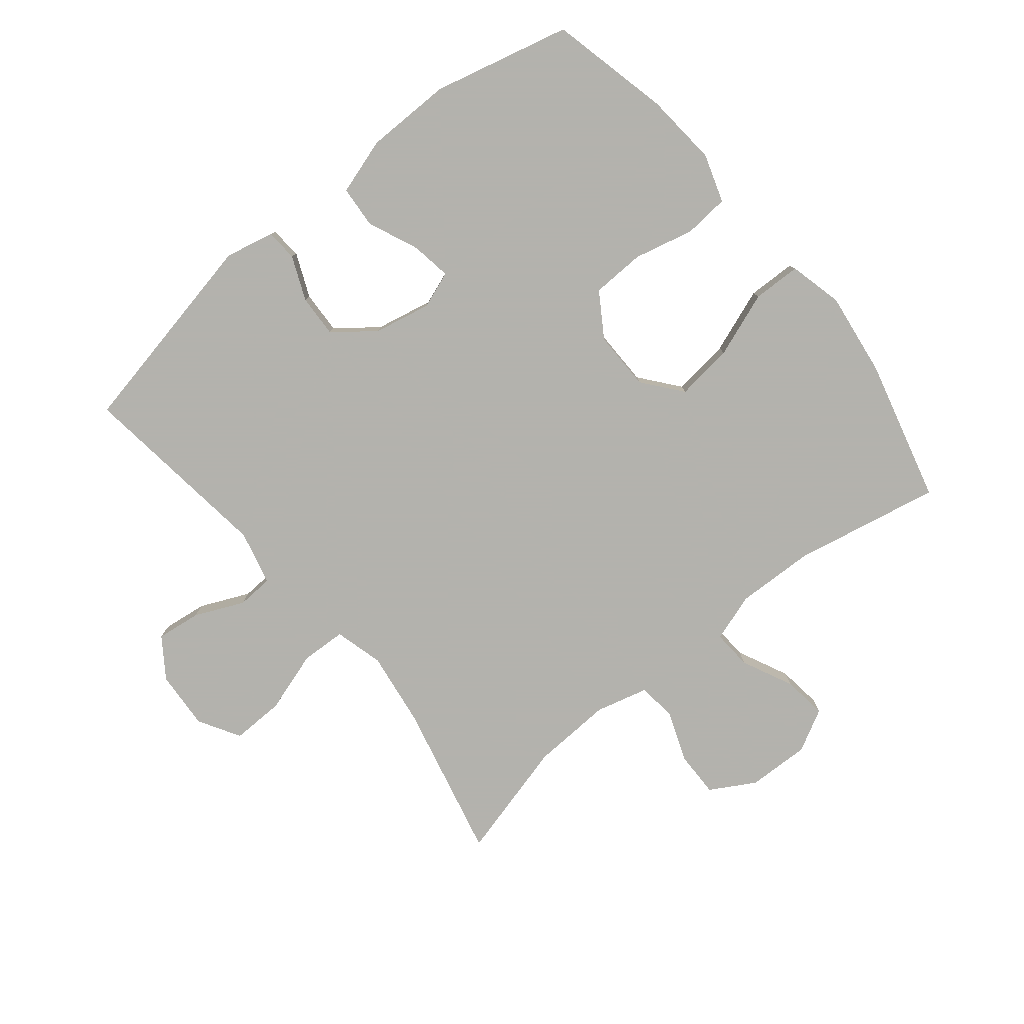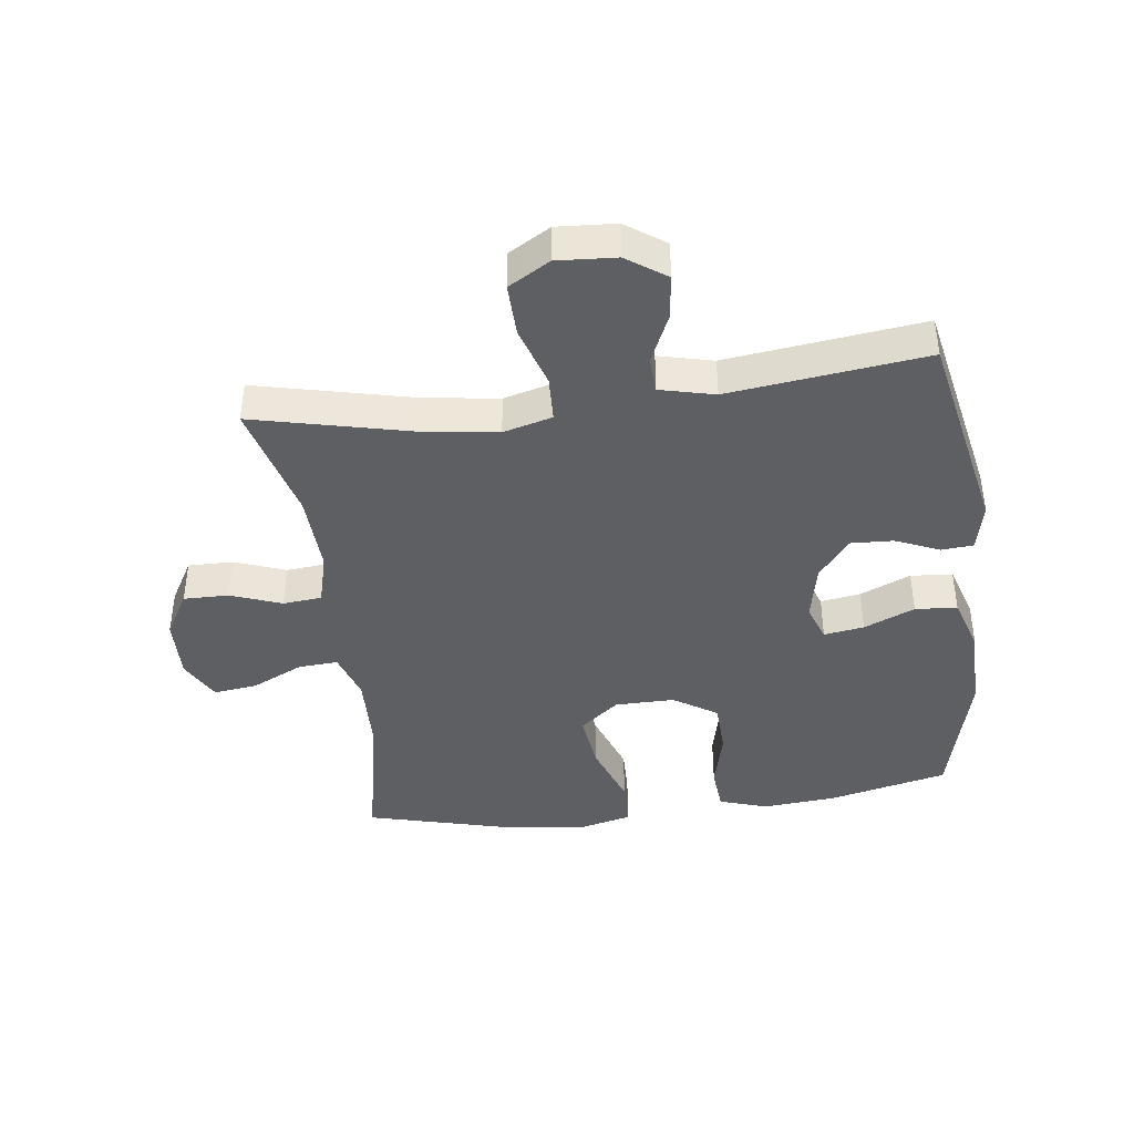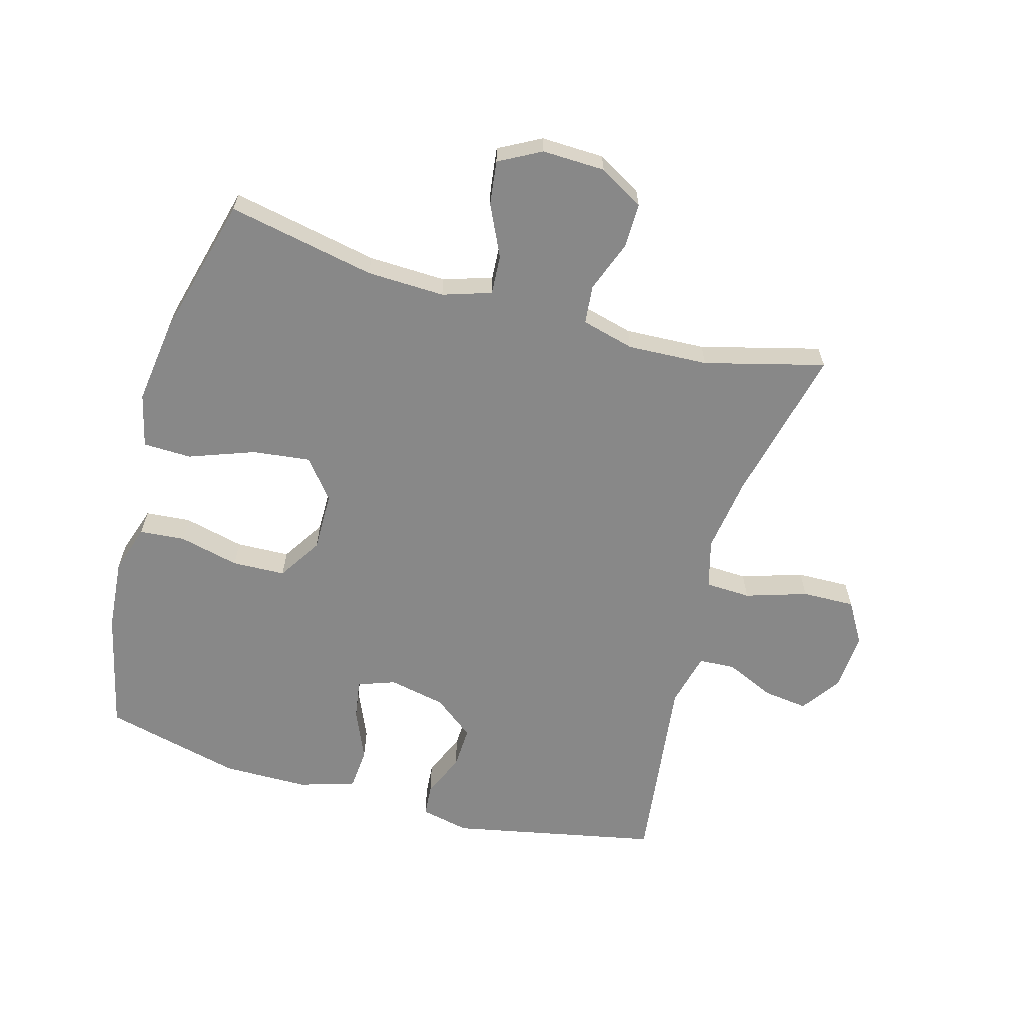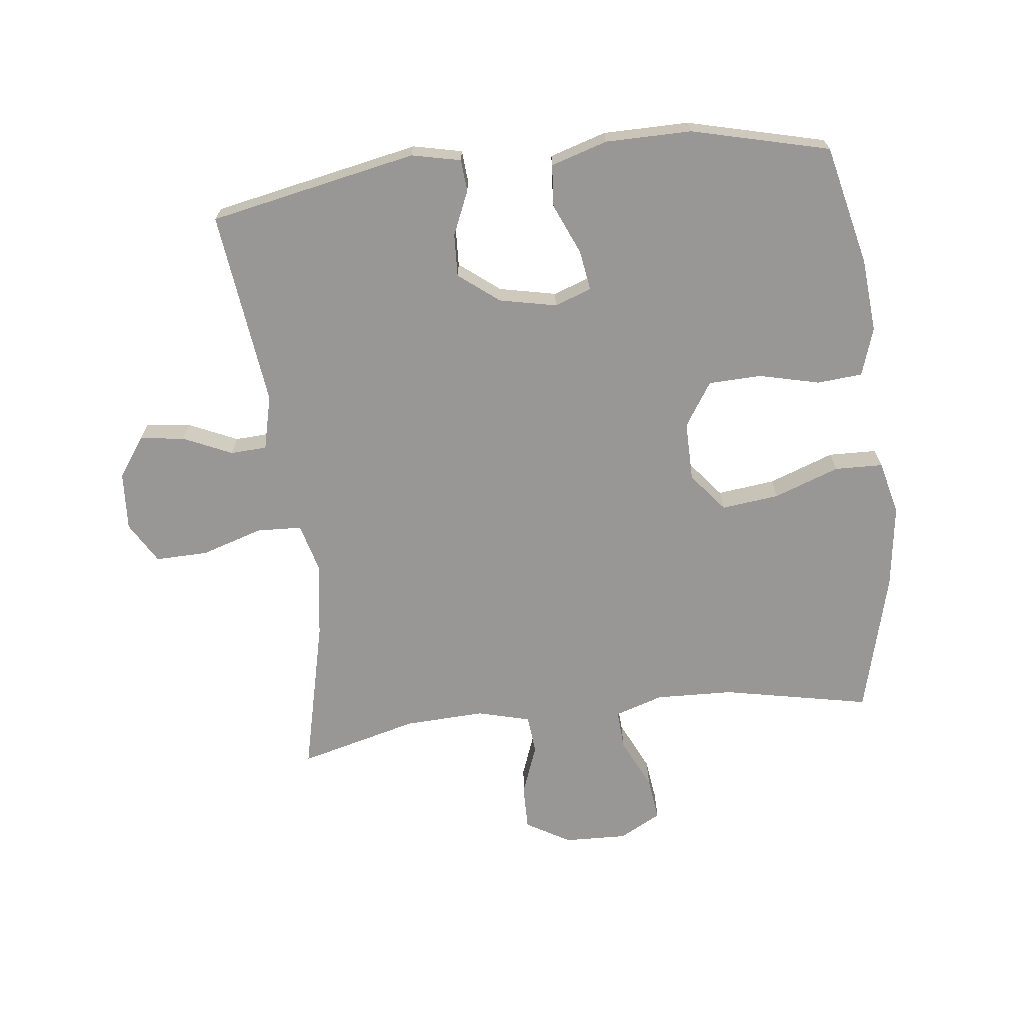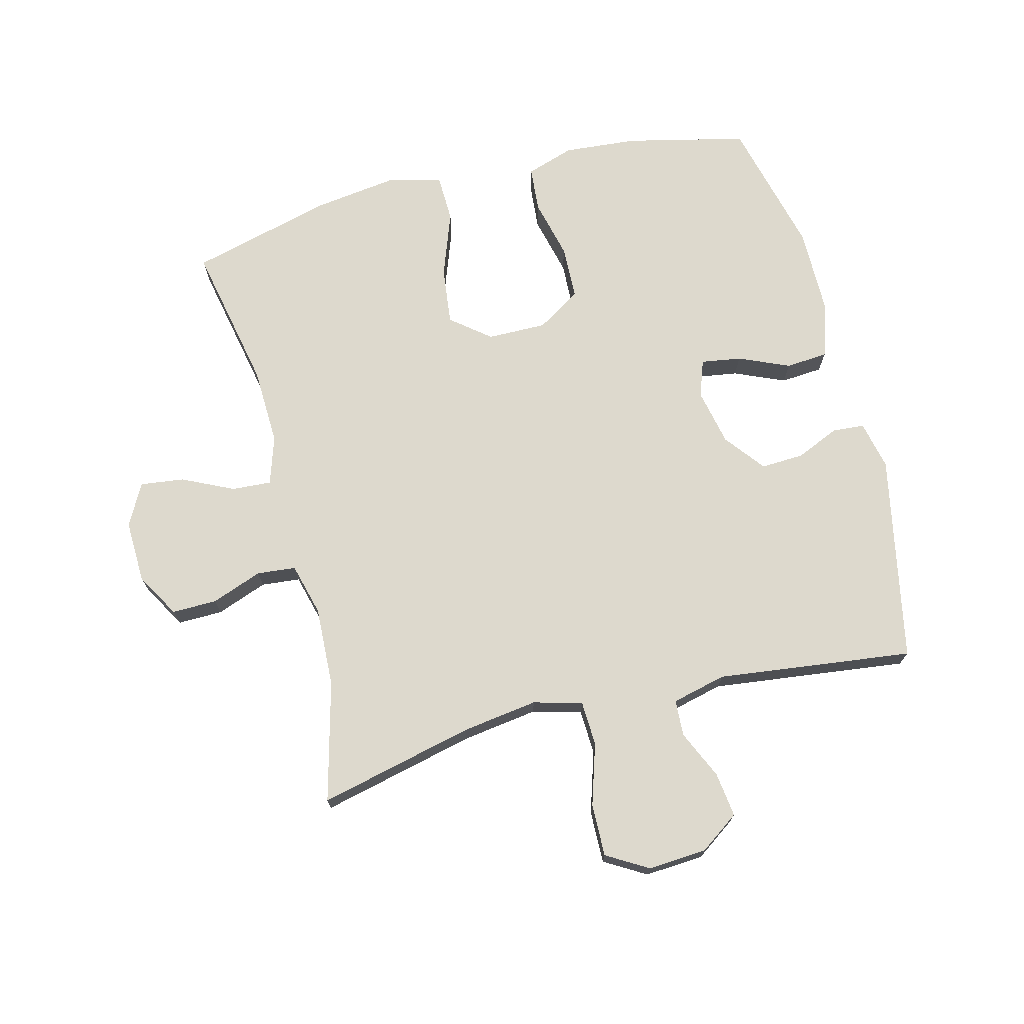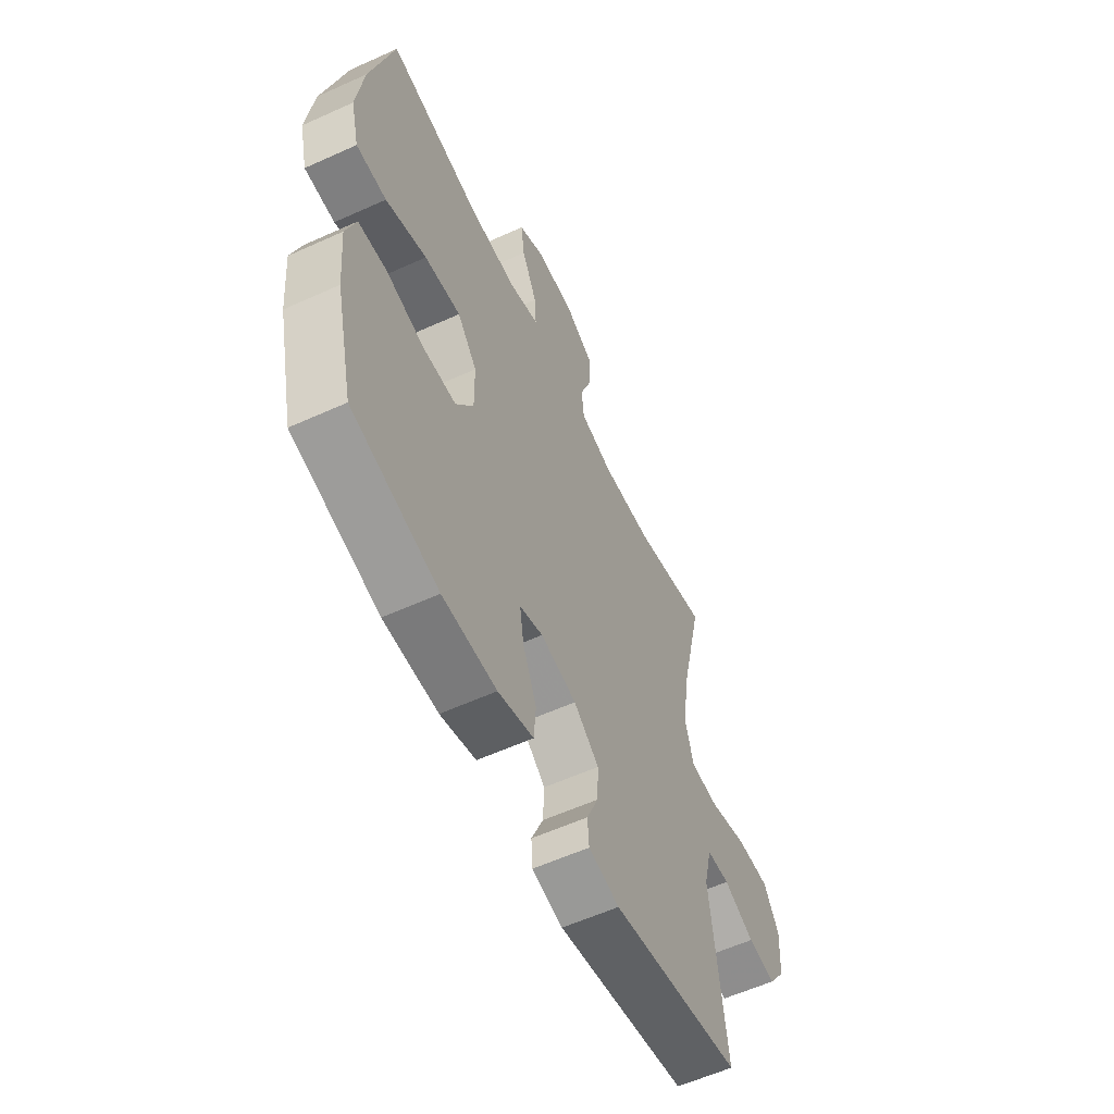
<metadata>
{"format":"obj","ext":"obj","renderer":"f3d","projection":"perspective","resolution":1024,"background":"white","views":[{"elev":-79.4,"azim":-140.8,"up":"+Y"},{"elev":-41.4,"azim":97.3,"up":"+Y"},{"elev":-62.8,"azim":-15.7,"up":"+Y"},{"elev":-68.2,"azim":-173.4,"up":"+Y"},{"elev":71.9,"azim":75.6,"up":"+Y"},{"elev":-58.5,"azim":-64.9,"up":"+Z"}]}
</metadata>
<code>
v -0.5 0.07 -0.5
v -0.545 0.07 -0.308
v -0.555 0.07 -0.191
v -0.53 0.07 -0.114
v -0.458 0.07 -0.108
v -0.362 0.07 -0.131
v -0.277 0.07 -0.128
v -0.232 0.07 -0.058
v -0.233 0.07 0.037
v -0.283 0.07 0.099
v -0.375 0.07 0.088
v -0.479 0.07 0.05
v -0.556 0.07 0.052
v -0.577 0.07 0.138
v -0.559 0.07 0.272
v -0.5 0.07 0.5
v -0.265 0.07 0.453
v -0.141 0.07 0.449
v -0.064 0.07 0.474
v -0.068 0.07 0.537
v -0.107 0.07 0.619
v -0.116 0.07 0.689
v -0.049 0.07 0.725
v 0.051 0.07 0.722
v 0.122 0.07 0.681
v 0.121 0.07 0.609
v 0.091 0.07 0.528
v 0.097 0.07 0.466
v 0.181 0.07 0.444
v 0.309 0.07 0.45
v 0.5 0.07 0.5
v 0.442 0.07 0.251
v 0.425 0.07 0.13
v 0.446 0.07 0.052
v 0.518 0.07 0.049
v 0.616 0.07 0.08
v 0.7 0.07 0.082
v 0.739 0.07 0.016
v 0.733 0.07 -0.078
v 0.689 0.07 -0.141
v 0.618 0.07 -0.132
v 0.54 0.07 -0.097
v 0.482 0.07 -0.1
v 0.461 0.07 -0.187
v 0.5 0.07 -0.5
v 0.169 0.07 -0.567
v 0.091 0.07 -0.55
v 0.087 0.07 -0.499
v 0.117 0.07 -0.429
v 0.12 0.07 -0.361
v 0.056 0.07 -0.311
v -0.035 0.07 -0.292
v -0.094 0.07 -0.313
v -0.084 0.07 -0.377
v -0.049 0.07 -0.458
v -0.054 0.07 -0.525
v -0.144 0.07 -0.553
v -0.281 0.07 -0.554
v -0.5 0 -0.5
v -0.545 0 -0.308
v -0.555 0 -0.191
v -0.53 0 -0.114
v -0.458 0 -0.108
v -0.362 0 -0.131
v -0.277 0 -0.128
v -0.232 0 -0.058
v -0.233 0 0.037
v -0.283 0 0.099
v -0.375 0 0.088
v -0.479 0 0.05
v -0.556 0 0.052
v -0.577 0 0.138
v -0.559 0 0.272
v -0.5 0 0.5
v -0.265 0 0.453
v -0.141 0 0.449
v -0.064 0 0.474
v -0.068 0 0.537
v -0.107 0 0.619
v -0.116 0 0.689
v -0.049 0 0.725
v 0.051 0 0.722
v 0.122 0 0.681
v 0.121 0 0.609
v 0.091 0 0.528
v 0.097 0 0.466
v 0.181 0 0.444
v 0.309 0 0.45
v 0.5 0 0.5
v 0.442 0 0.251
v 0.425 0 0.13
v 0.446 0 0.052
v 0.518 0 0.049
v 0.616 0 0.08
v 0.7 0 0.082
v 0.739 0 0.016
v 0.733 0 -0.078
v 0.689 0 -0.141
v 0.618 0 -0.132
v 0.54 0 -0.097
v 0.482 0 -0.1
v 0.461 0 -0.187
v 0.5 0 -0.5
v 0.169 0 -0.567
v 0.091 0 -0.55
v 0.087 0 -0.499
v 0.117 0 -0.429
v 0.12 0 -0.361
v 0.056 0 -0.311
v -0.035 0 -0.292
v -0.094 0 -0.313
v -0.084 0 -0.377
v -0.049 0 -0.458
v -0.054 0 -0.525
v -0.144 0 -0.553
v -0.281 0 -0.554
f 54 55 56 57
f 53 54 57 58
f 46 47 48 49
f 44 45 46 49
f 43 44 49 50
f 39 40 41 42
f 39 42 43
f 38 39 43
f 35 36 37 38
f 34 35 38 43
f 33 34 43 50
f 30 31 32
f 29 30 32 33
f 28 29 33 50
f 24 25 26 27
f 20 21 22 23
f 19 20 23 24
f 14 15 16 17
f 14 17 18
f 11 12 13 14
f 10 11 14 18
f 9 10 18 19
f 3 4 5 6
f 3 6 7
f 2 3 7
f 53 58 1 2
f 52 53 2 7
f 51 52 7 8
f 27 28 50 51
f 19 24 27 51
f 8 9 19 51
f 115 114 113 112
f 116 115 112 111
f 107 106 105 104
f 107 104 103 102
f 108 107 102 101
f 100 99 98 97
f 101 100 97
f 101 97 96
f 96 95 94 93
f 101 96 93 92
f 108 101 92 91
f 90 89 88
f 91 90 88 87
f 108 91 87 86
f 85 84 83 82
f 81 80 79 78
f 82 81 78 77
f 75 74 73 72
f 76 75 72
f 72 71 70 69
f 76 72 69 68
f 77 76 68 67
f 64 63 62 61
f 65 64 61
f 65 61 60
f 60 59 116 111
f 65 60 111 110
f 66 65 110 109
f 109 108 86 85
f 109 85 82 77
f 109 77 67 66
f 1 59 60 2
f 2 60 61 3
f 3 61 62 4
f 4 62 63 5
f 5 63 64 6
f 6 64 65 7
f 7 65 66 8
f 8 66 67 9
f 9 67 68 10
f 10 68 69 11
f 11 69 70 12
f 12 70 71 13
f 13 71 72 14
f 14 72 73 15
f 15 73 74 16
f 16 74 75 17
f 17 75 76 18
f 18 76 77 19
f 19 77 78 20
f 20 78 79 21
f 21 79 80 22
f 22 80 81 23
f 23 81 82 24
f 24 82 83 25
f 25 83 84 26
f 26 84 85 27
f 27 85 86 28
f 28 86 87 29
f 29 87 88 30
f 30 88 89 31
f 31 89 90 32
f 32 90 91 33
f 33 91 92 34
f 34 92 93 35
f 35 93 94 36
f 36 94 95 37
f 37 95 96 38
f 38 96 97 39
f 39 97 98 40
f 40 98 99 41
f 41 99 100 42
f 42 100 101 43
f 43 101 102 44
f 44 102 103 45
f 45 103 104 46
f 46 104 105 47
f 47 105 106 48
f 48 106 107 49
f 49 107 108 50
f 50 108 109 51
f 51 109 110 52
f 52 110 111 53
f 53 111 112 54
f 54 112 113 55
f 55 113 114 56
f 56 114 115 57
f 57 115 116 58
f 58 116 59 1

</code>
